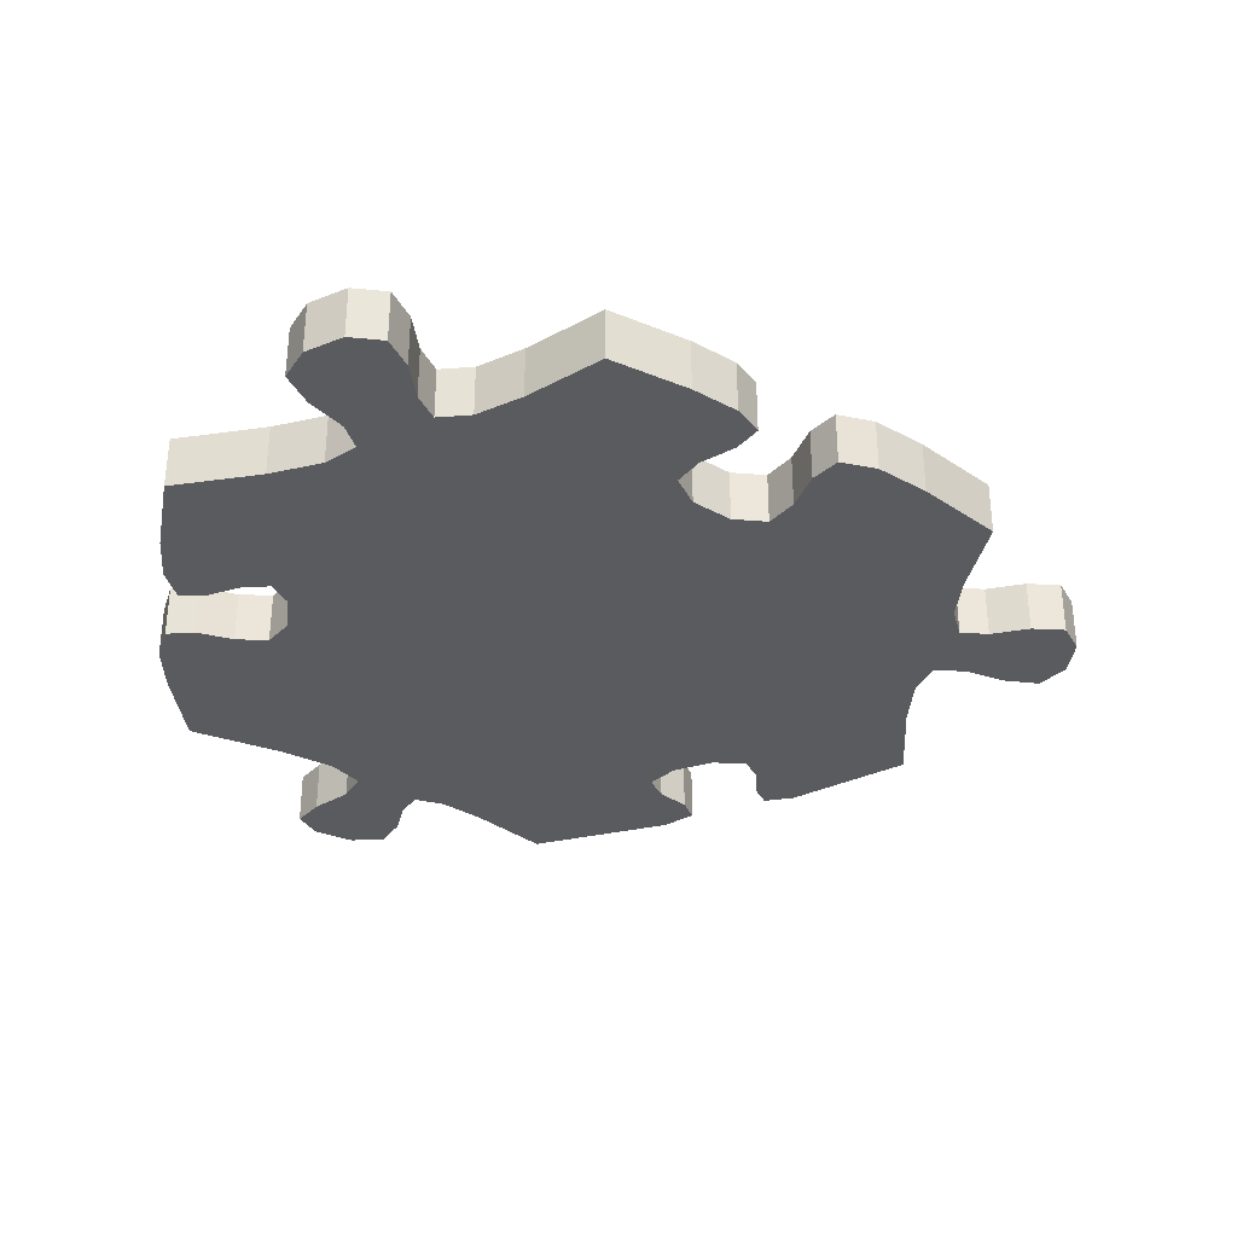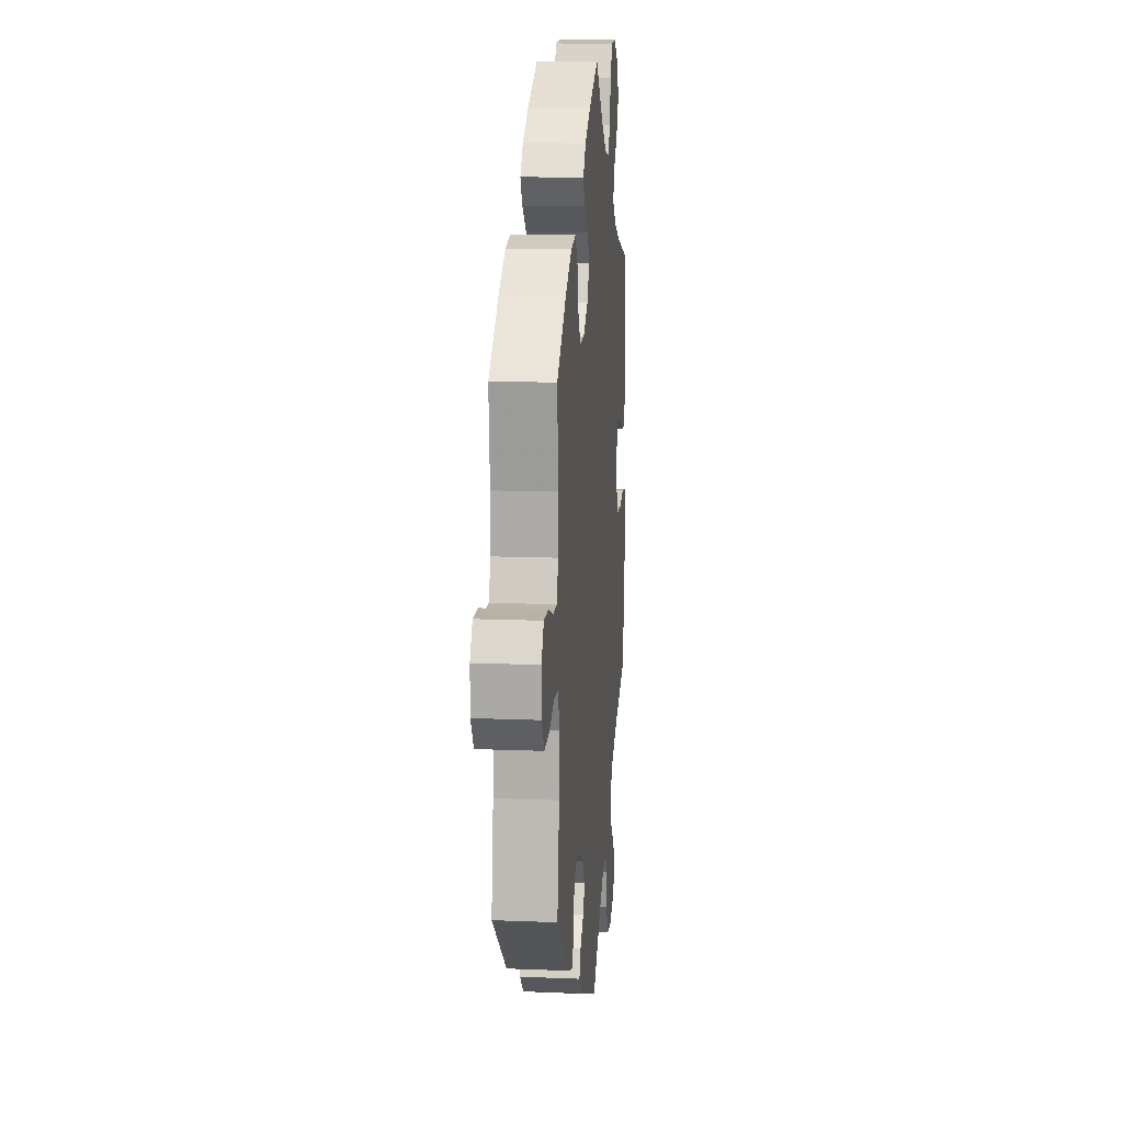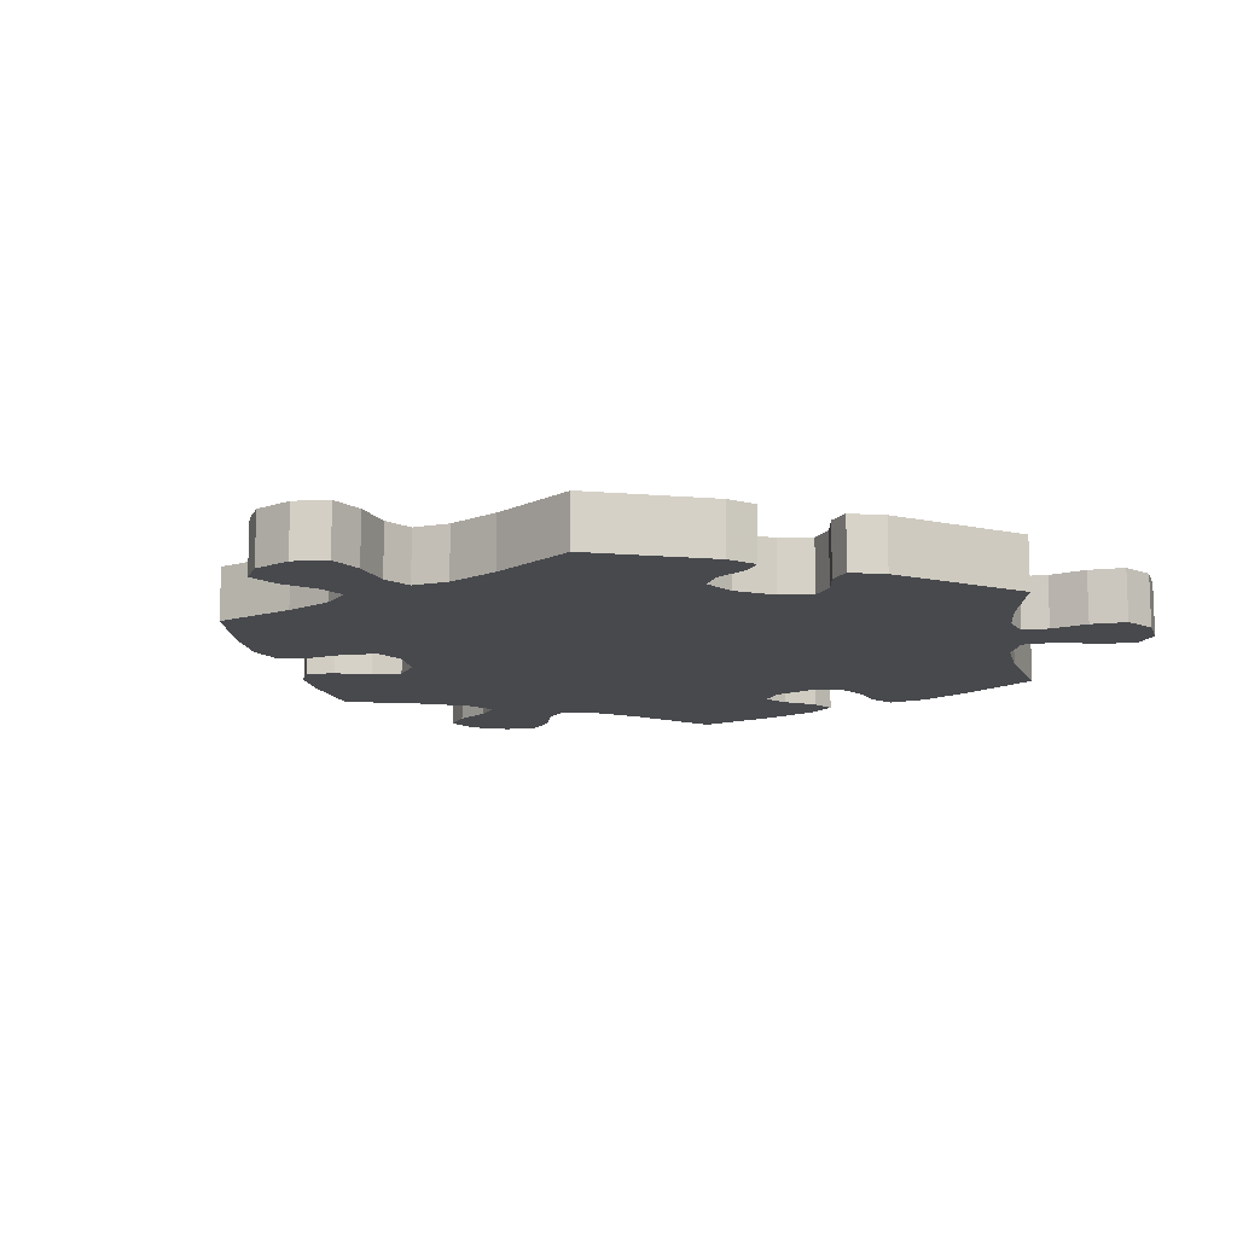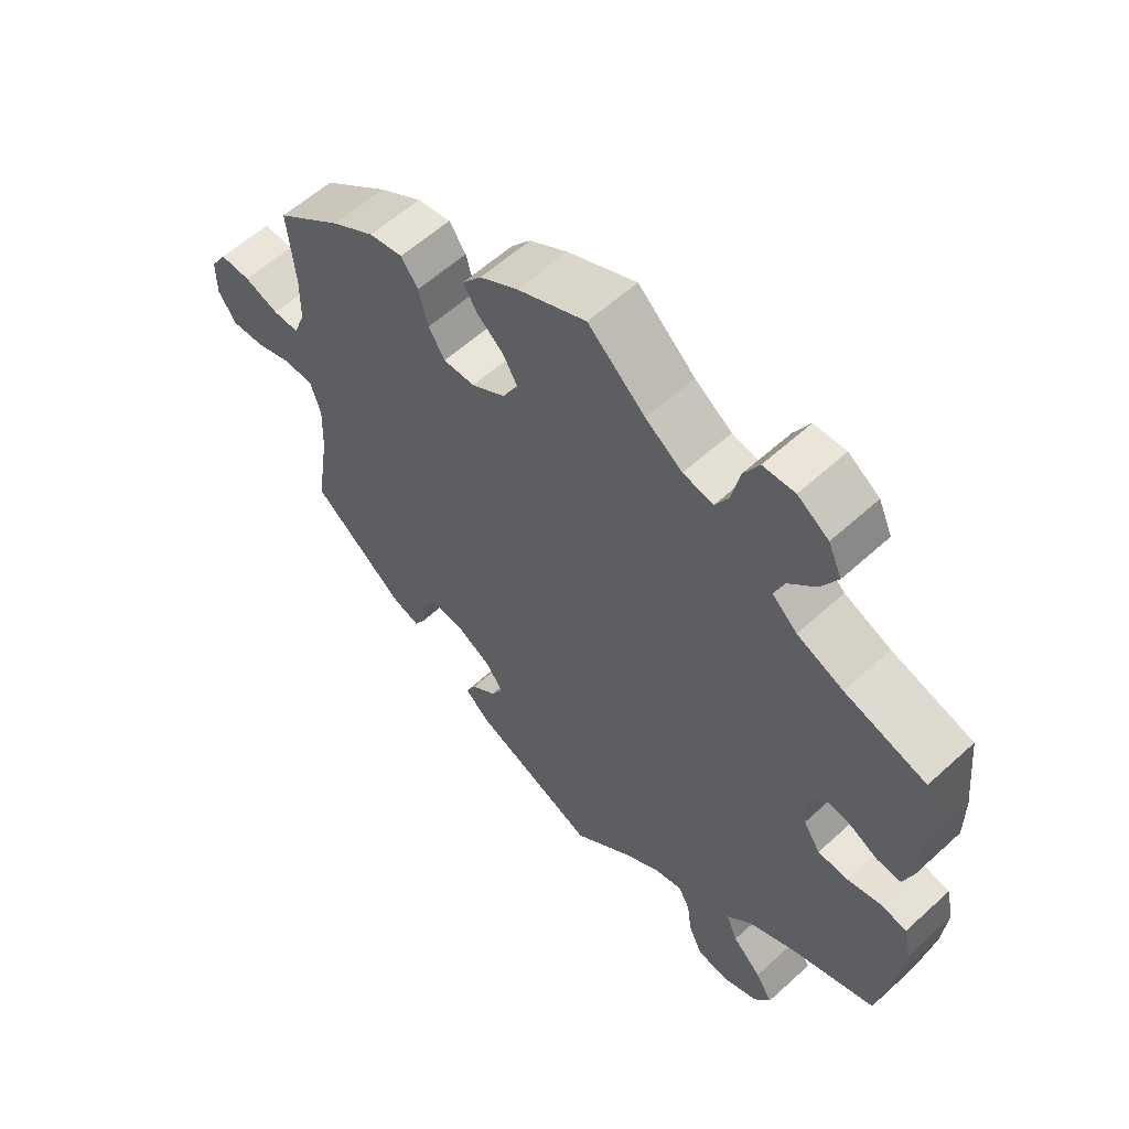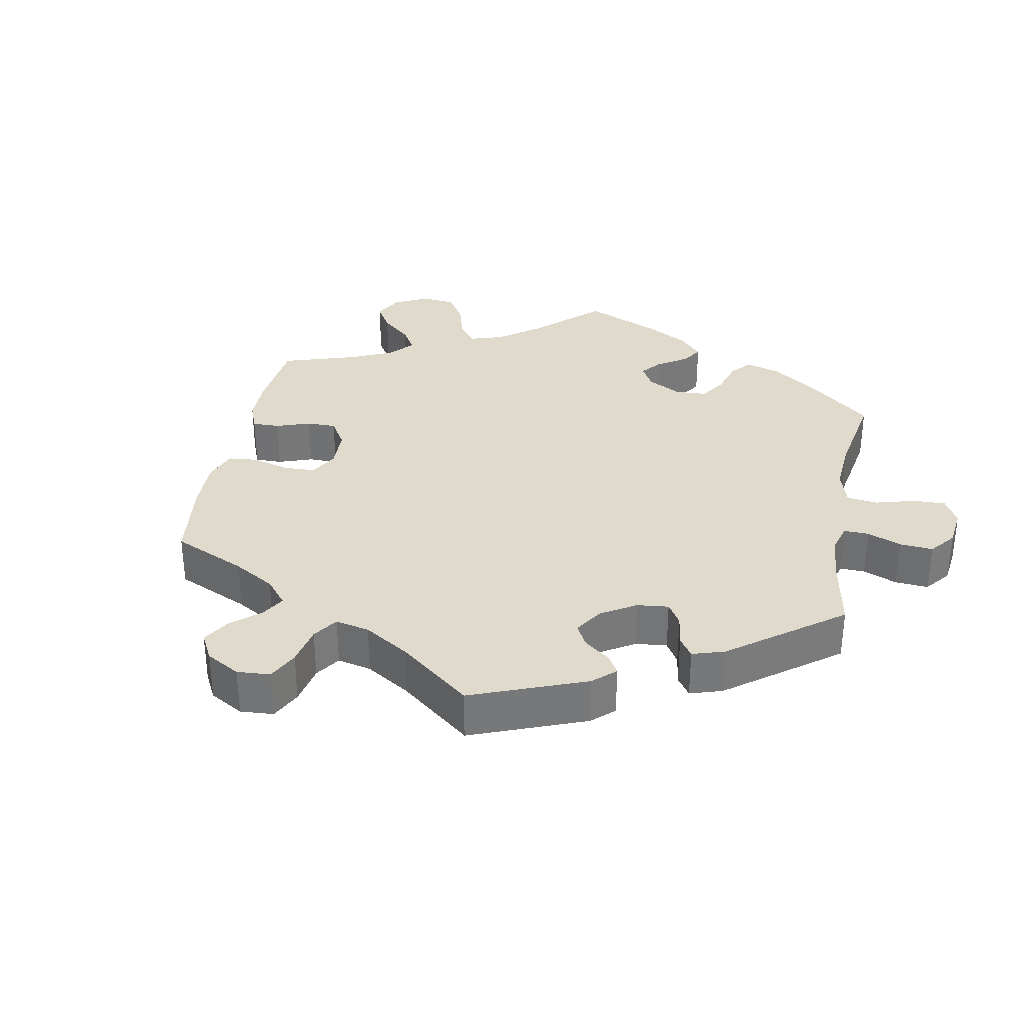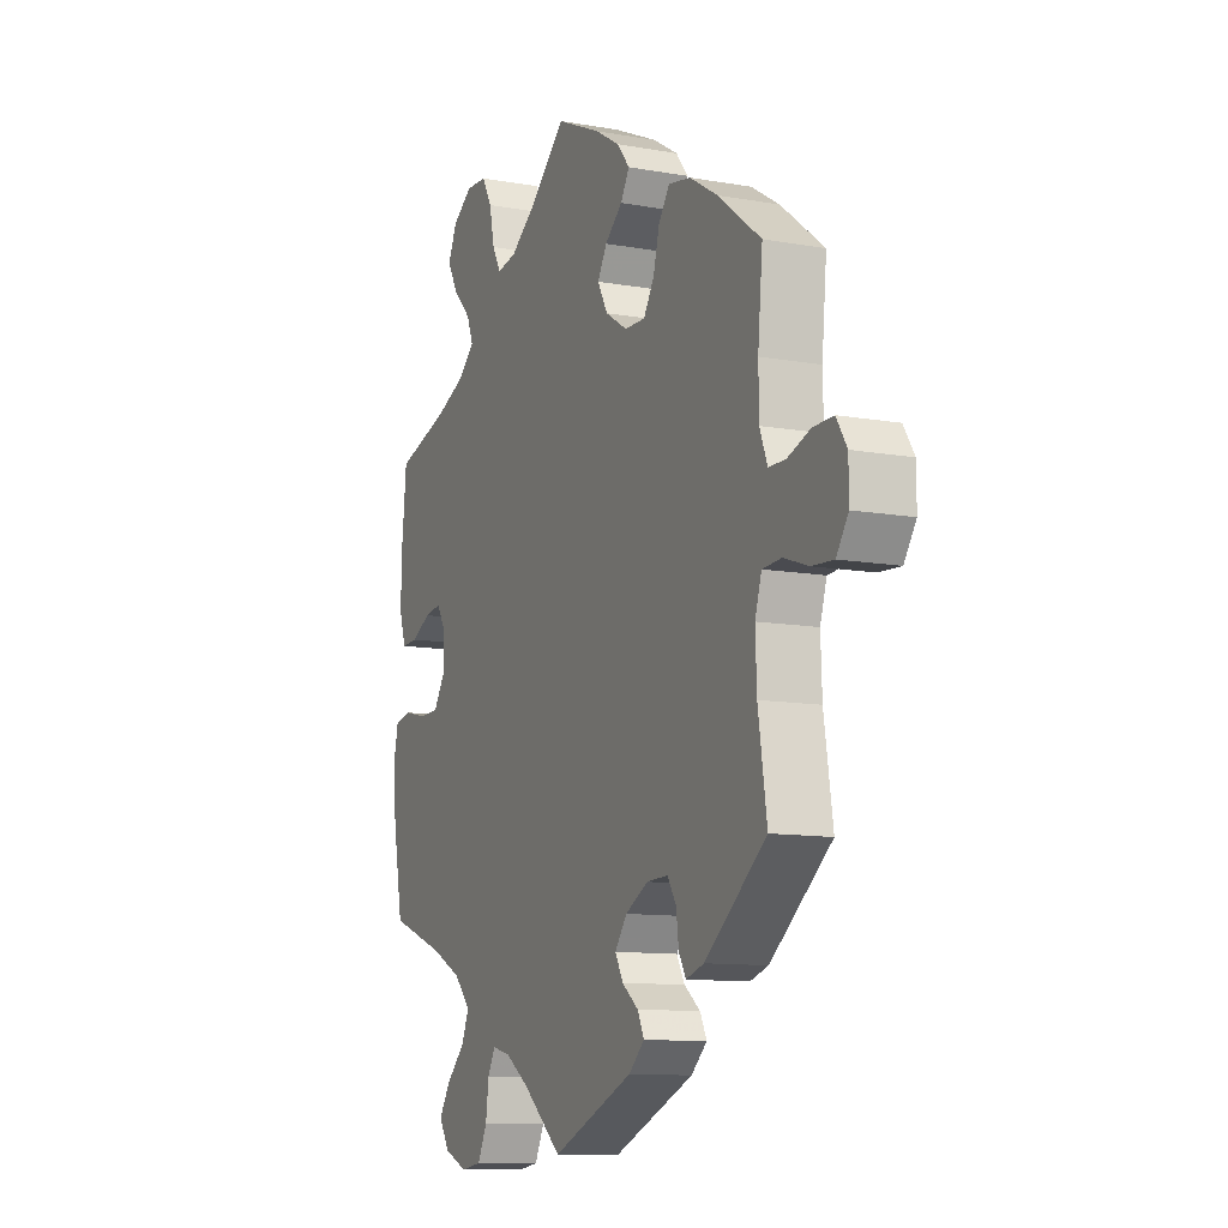
<metadata>
{"format":"obj","ext":"obj","renderer":"f3d","projection":"perspective","resolution":1024,"background":"white","views":[{"elev":-32.9,"azim":-5.4,"up":"+Y"},{"elev":13.7,"azim":95.2,"up":"+Z"},{"elev":-12.1,"azim":129.5,"up":"+Y"},{"elev":58.5,"azim":-133.3,"up":"+Z"},{"elev":33.0,"azim":130.9,"up":"+Y"},{"elev":-10.9,"azim":66.0,"up":"+Z"}]}
</metadata>
<code>
v -0.088 0.07 -0.504
v -0.143 0.07 -0.467
v -0.184 0.07 -0.457
v -0.201 0.07 -0.489
v -0.208 0.07 -0.541
v -0.229 0.07 -0.585
v -0.276 0.07 -0.592
v -0.328 0.07 -0.57
v -0.352 0.07 -0.532
v -0.327 0.07 -0.492
v -0.284 0.07 -0.45
v -0.267 0.07 -0.409
v -0.305 0.07 -0.369
v -0.374 0.07 -0.335
v -0.5 0.07 -0.289
v -0.523 0.07 -0.166
v -0.53 0.07 -0.091
v -0.519 0.07 -0.04
v -0.48 0.07 -0.033
v -0.43 0.07 -0.045
v -0.385 0.07 -0.043
v -0.36 0.07 -0.004
v -0.359 0.07 0.051
v -0.379 0.07 0.085
v -0.417 0.07 0.079
v -0.462 0.07 0.056
v -0.498 0.07 0.054
v -0.513 0.07 0.099
v -0.513 0.07 0.169
v -0.501 0.07 0.289
v -0.38 0.07 0.325
v -0.311 0.07 0.354
v -0.274 0.07 0.388
v -0.289 0.07 0.426
v -0.329 0.07 0.467
v -0.354 0.07 0.512
v -0.334 0.07 0.557
v -0.288 0.07 0.588
v -0.241 0.07 0.586
v -0.218 0.07 0.545
v -0.206 0.07 0.489
v -0.186 0.07 0.453
v -0.141 0.07 0.462
v -0.086 0.07 0.501
v -0.001 0.07 0.578
v 0.101 0.07 0.532
v 0.158 0.07 0.498
v 0.186 0.07 0.463
v 0.166 0.07 0.429
v 0.126 0.07 0.395
v 0.105 0.07 0.358
v 0.128 0.07 0.316
v 0.178 0.07 0.285
v 0.225 0.07 0.284
v 0.249 0.07 0.323
v 0.263 0.07 0.377
v 0.288 0.07 0.412
v 0.338 0.07 0.403
v 0.402 0.07 0.364
v 0.5 0.07 0.289
v 0.489 0.07 0.174
v 0.49 0.07 0.105
v 0.507 0.07 0.06
v 0.546 0.07 0.06
v 0.597 0.07 0.078
v 0.643 0.07 0.079
v 0.667 0.07 0.041
v 0.667 0.07 -0.015
v 0.64 0.07 -0.055
v 0.591 0.07 -0.052
v 0.535 0.07 -0.033
v 0.492 0.07 -0.036
v 0.477 0.07 -0.084
v 0.48 0.07 -0.16
v 0.5 0.07 -0.289
v 0.361 0.07 -0.4
v 0.32 0.07 -0.413
v 0.304 0.07 -0.385
v 0.298 0.07 -0.339
v 0.278 0.07 -0.307
v 0.23 0.07 -0.309
v 0.178 0.07 -0.337
v 0.151 0.07 -0.374
v 0.169 0.07 -0.407
v 0.206 0.07 -0.436
v 0.221 0.07 -0.467
v 0.185 0.07 -0.5
v 0 0.07 -0.578
v -0.088 0 -0.504
v -0.143 0 -0.467
v -0.184 0 -0.457
v -0.201 0 -0.489
v -0.208 0 -0.541
v -0.229 0 -0.585
v -0.276 0 -0.592
v -0.328 0 -0.57
v -0.352 0 -0.532
v -0.327 0 -0.492
v -0.284 0 -0.45
v -0.267 0 -0.409
v -0.305 0 -0.369
v -0.374 0 -0.335
v -0.5 0 -0.289
v -0.523 0 -0.166
v -0.53 0 -0.091
v -0.519 0 -0.04
v -0.48 0 -0.033
v -0.43 0 -0.045
v -0.385 0 -0.043
v -0.36 0 -0.004
v -0.359 0 0.051
v -0.379 0 0.085
v -0.417 0 0.079
v -0.462 0 0.056
v -0.498 0 0.054
v -0.513 0 0.099
v -0.513 0 0.169
v -0.501 0 0.289
v -0.38 0 0.325
v -0.311 0 0.354
v -0.274 0 0.388
v -0.289 0 0.426
v -0.329 0 0.467
v -0.354 0 0.512
v -0.334 0 0.557
v -0.288 0 0.588
v -0.241 0 0.586
v -0.218 0 0.545
v -0.206 0 0.489
v -0.186 0 0.453
v -0.141 0 0.462
v -0.086 0 0.501
v -0.001 0 0.578
v 0.101 0 0.532
v 0.158 0 0.498
v 0.186 0 0.463
v 0.166 0 0.429
v 0.126 0 0.395
v 0.105 0 0.358
v 0.128 0 0.316
v 0.178 0 0.285
v 0.225 0 0.284
v 0.249 0 0.323
v 0.263 0 0.377
v 0.288 0 0.412
v 0.338 0 0.403
v 0.402 0 0.364
v 0.5 0 0.289
v 0.489 0 0.174
v 0.49 0 0.105
v 0.507 0 0.06
v 0.546 0 0.06
v 0.597 0 0.078
v 0.643 0 0.079
v 0.667 0 0.041
v 0.667 0 -0.015
v 0.64 0 -0.055
v 0.591 0 -0.052
v 0.535 0 -0.033
v 0.492 0 -0.036
v 0.477 0 -0.084
v 0.48 0 -0.16
v 0.5 0 -0.289
v 0.361 0 -0.4
v 0.32 0 -0.413
v 0.304 0 -0.385
v 0.298 0 -0.339
v 0.278 0 -0.307
v 0.23 0 -0.309
v 0.178 0 -0.337
v 0.151 0 -0.374
v 0.169 0 -0.407
v 0.206 0 -0.436
v 0.221 0 -0.467
v 0.185 0 -0.5
v 0 0 -0.578
f 87 88 1
f 84 85 86 87
f 83 84 87 1
f 82 83 1 2
f 81 82 2 3
f 76 77 78 79
f 74 75 76 79
f 73 74 79 80
f 72 73 80 81
f 68 69 70 71
f 68 71 72
f 67 68 72
f 64 65 66 67
f 63 64 67 72
f 62 63 72 81
f 58 59 60 61
f 55 56 57 58
f 54 55 58 61
f 53 54 61 62
f 47 48 49 50
f 47 50 51
f 44 45 46 47
f 43 44 47 51
f 42 43 51 52
f 38 39 40 41
f 38 41 42
f 37 38 42
f 34 35 36 37
f 33 34 37 42
f 32 33 42 52
f 28 29 30 31
f 25 26 27 28
f 24 25 28 31
f 23 24 31 32
f 17 18 19 20
f 17 20 21
f 14 15 16 17
f 13 14 17 21
f 12 13 21 22
f 8 9 10 11
f 8 11 12
f 7 8 12
f 4 5 6 7
f 3 4 7 12
f 53 62 81 3
f 23 32 52 53
f 22 23 53
f 3 12 22 53
f 89 176 175
f 175 174 173 172
f 89 175 172 171
f 90 89 171 170
f 91 90 170 169
f 167 166 165 164
f 167 164 163 162
f 168 167 162 161
f 169 168 161 160
f 159 158 157 156
f 160 159 156
f 160 156 155
f 155 154 153 152
f 160 155 152 151
f 169 160 151 150
f 149 148 147 146
f 146 145 144 143
f 149 146 143 142
f 150 149 142 141
f 138 137 136 135
f 139 138 135
f 135 134 133 132
f 139 135 132 131
f 140 139 131 130
f 129 128 127 126
f 130 129 126
f 130 126 125
f 125 124 123 122
f 130 125 122 121
f 140 130 121 120
f 119 118 117 116
f 116 115 114 113
f 119 116 113 112
f 120 119 112 111
f 108 107 106 105
f 109 108 105
f 105 104 103 102
f 109 105 102 101
f 110 109 101 100
f 99 98 97 96
f 100 99 96
f 100 96 95
f 95 94 93 92
f 100 95 92 91
f 91 169 150 141
f 141 140 120 111
f 141 111 110
f 141 110 100 91
f 1 89 90 2
f 2 90 91 3
f 3 91 92 4
f 4 92 93 5
f 5 93 94 6
f 6 94 95 7
f 7 95 96 8
f 8 96 97 9
f 9 97 98 10
f 10 98 99 11
f 11 99 100 12
f 12 100 101 13
f 13 101 102 14
f 14 102 103 15
f 15 103 104 16
f 16 104 105 17
f 17 105 106 18
f 18 106 107 19
f 19 107 108 20
f 20 108 109 21
f 21 109 110 22
f 22 110 111 23
f 23 111 112 24
f 24 112 113 25
f 25 113 114 26
f 26 114 115 27
f 27 115 116 28
f 28 116 117 29
f 29 117 118 30
f 30 118 119 31
f 31 119 120 32
f 32 120 121 33
f 33 121 122 34
f 34 122 123 35
f 35 123 124 36
f 36 124 125 37
f 37 125 126 38
f 38 126 127 39
f 39 127 128 40
f 40 128 129 41
f 41 129 130 42
f 42 130 131 43
f 43 131 132 44
f 44 132 133 45
f 45 133 134 46
f 46 134 135 47
f 47 135 136 48
f 48 136 137 49
f 49 137 138 50
f 50 138 139 51
f 51 139 140 52
f 52 140 141 53
f 53 141 142 54
f 54 142 143 55
f 55 143 144 56
f 56 144 145 57
f 57 145 146 58
f 58 146 147 59
f 59 147 148 60
f 60 148 149 61
f 61 149 150 62
f 62 150 151 63
f 63 151 152 64
f 64 152 153 65
f 65 153 154 66
f 66 154 155 67
f 67 155 156 68
f 68 156 157 69
f 69 157 158 70
f 70 158 159 71
f 71 159 160 72
f 72 160 161 73
f 73 161 162 74
f 74 162 163 75
f 75 163 164 76
f 76 164 165 77
f 77 165 166 78
f 78 166 167 79
f 79 167 168 80
f 80 168 169 81
f 81 169 170 82
f 82 170 171 83
f 83 171 172 84
f 84 172 173 85
f 85 173 174 86
f 86 174 175 87
f 87 175 176 88
f 88 176 89 1

</code>
